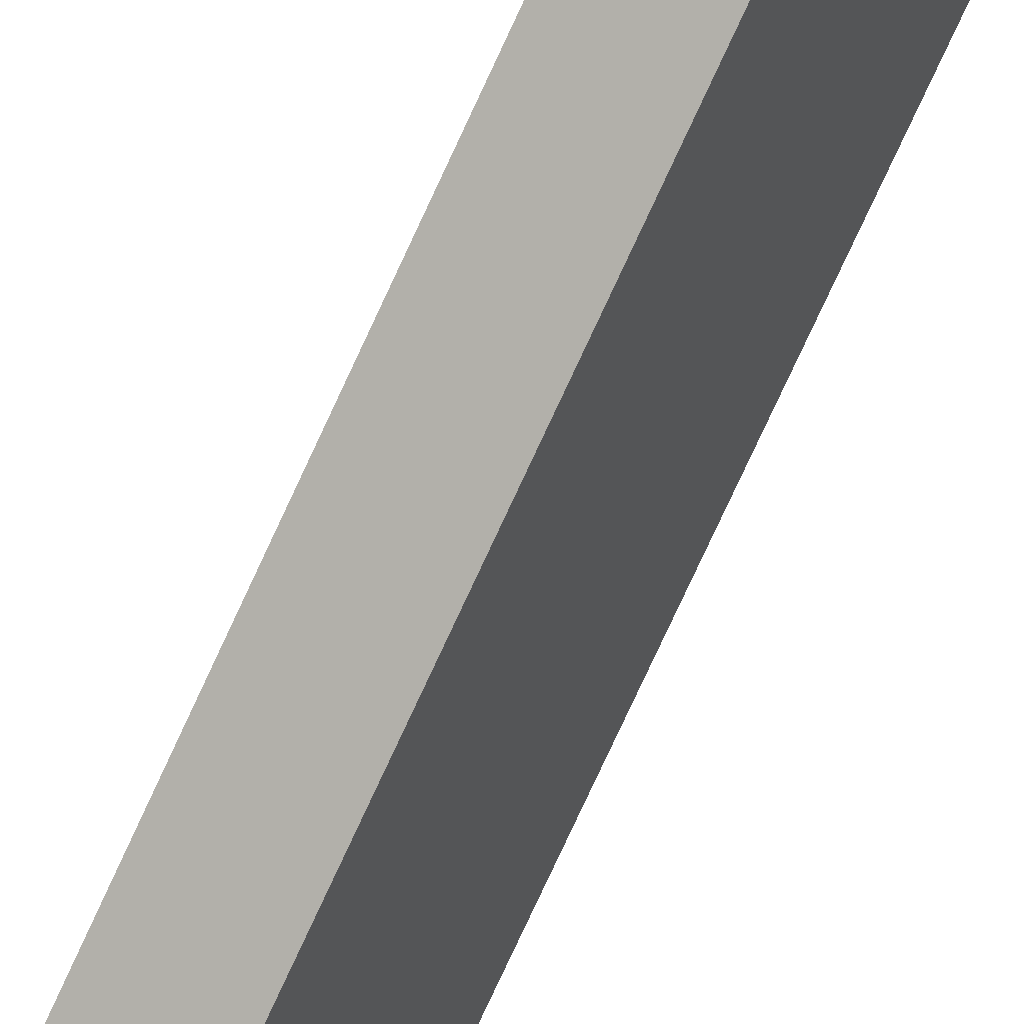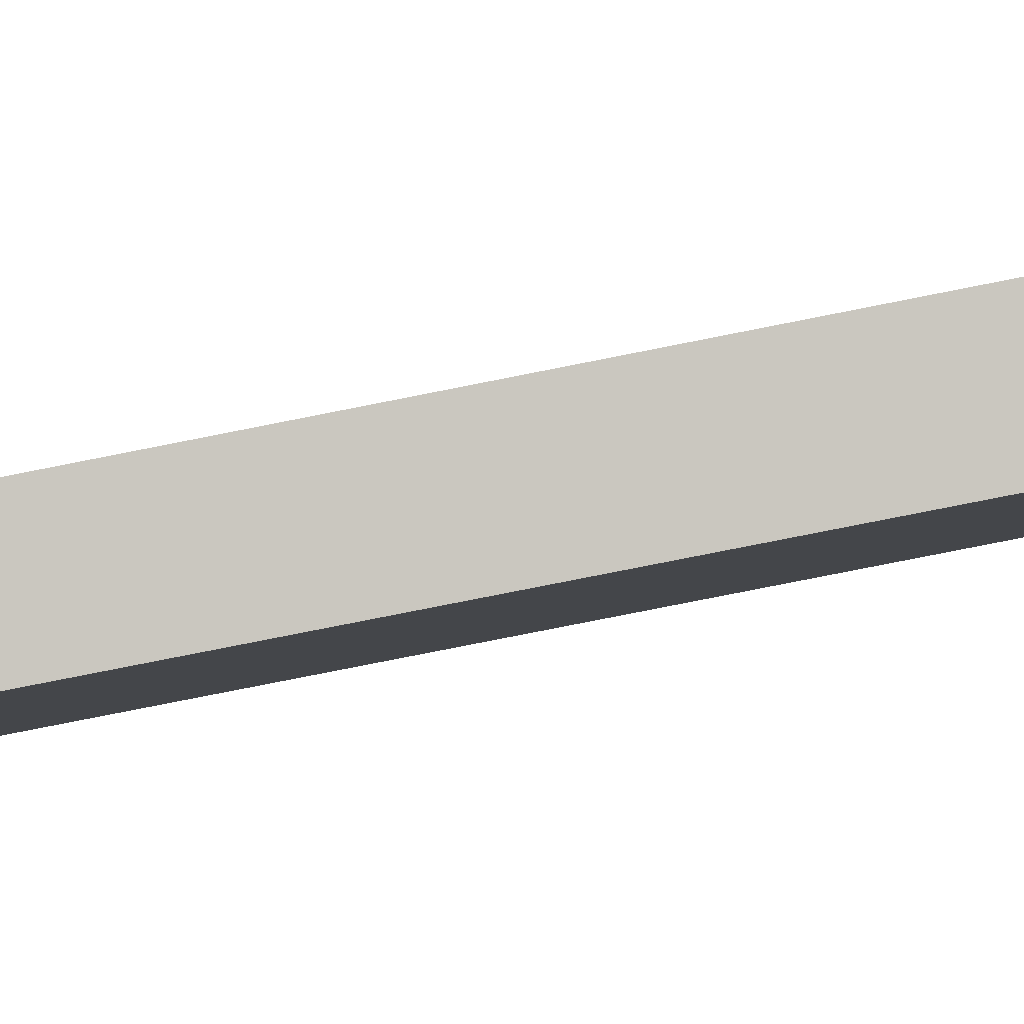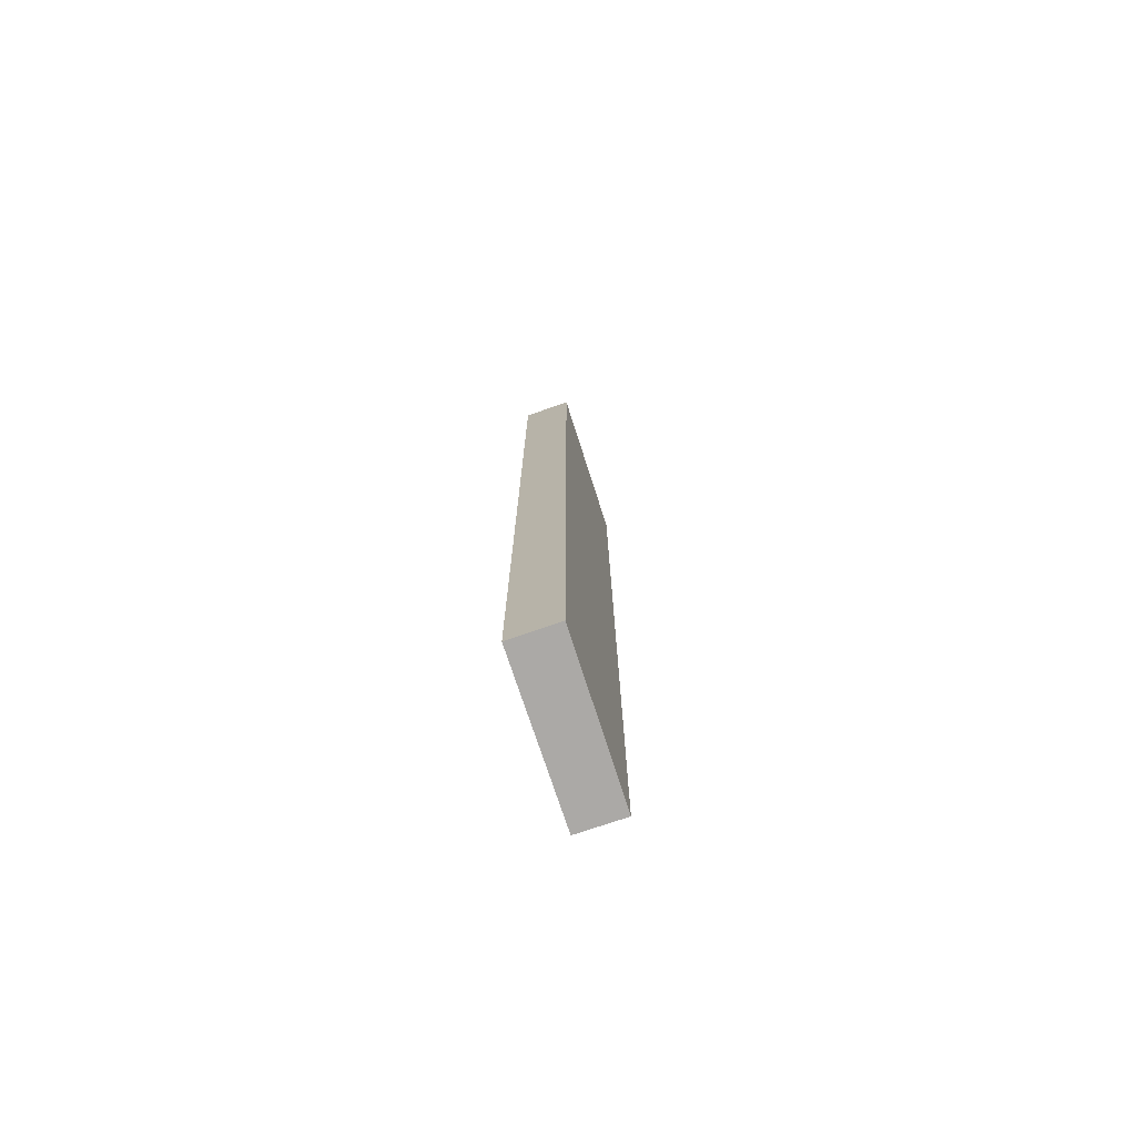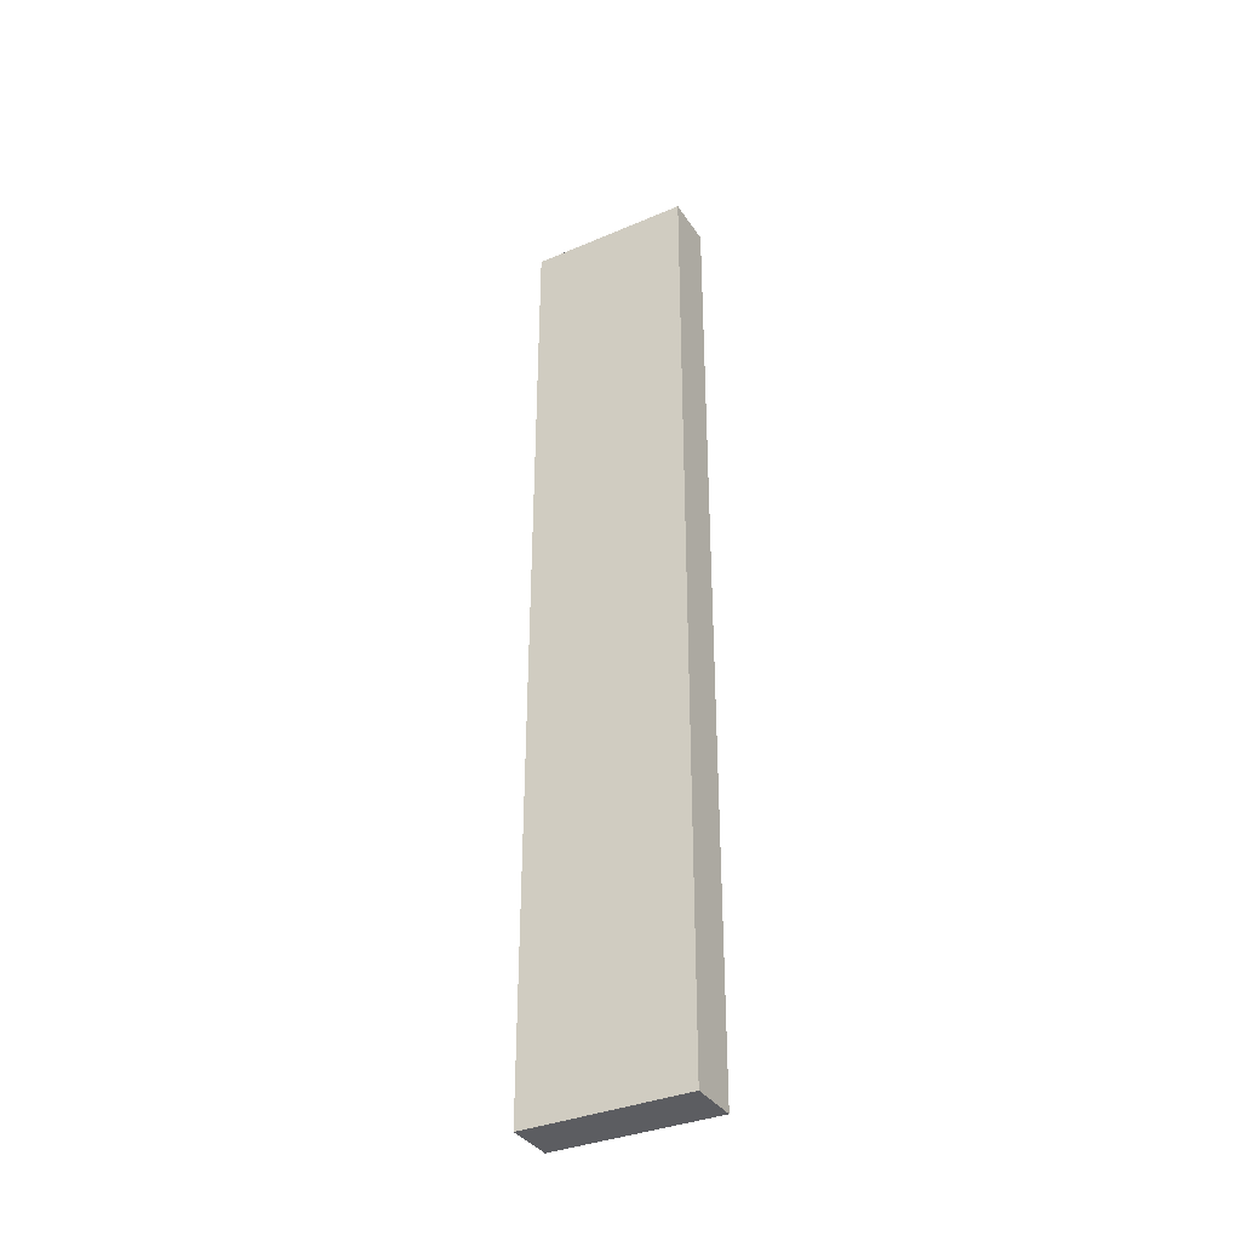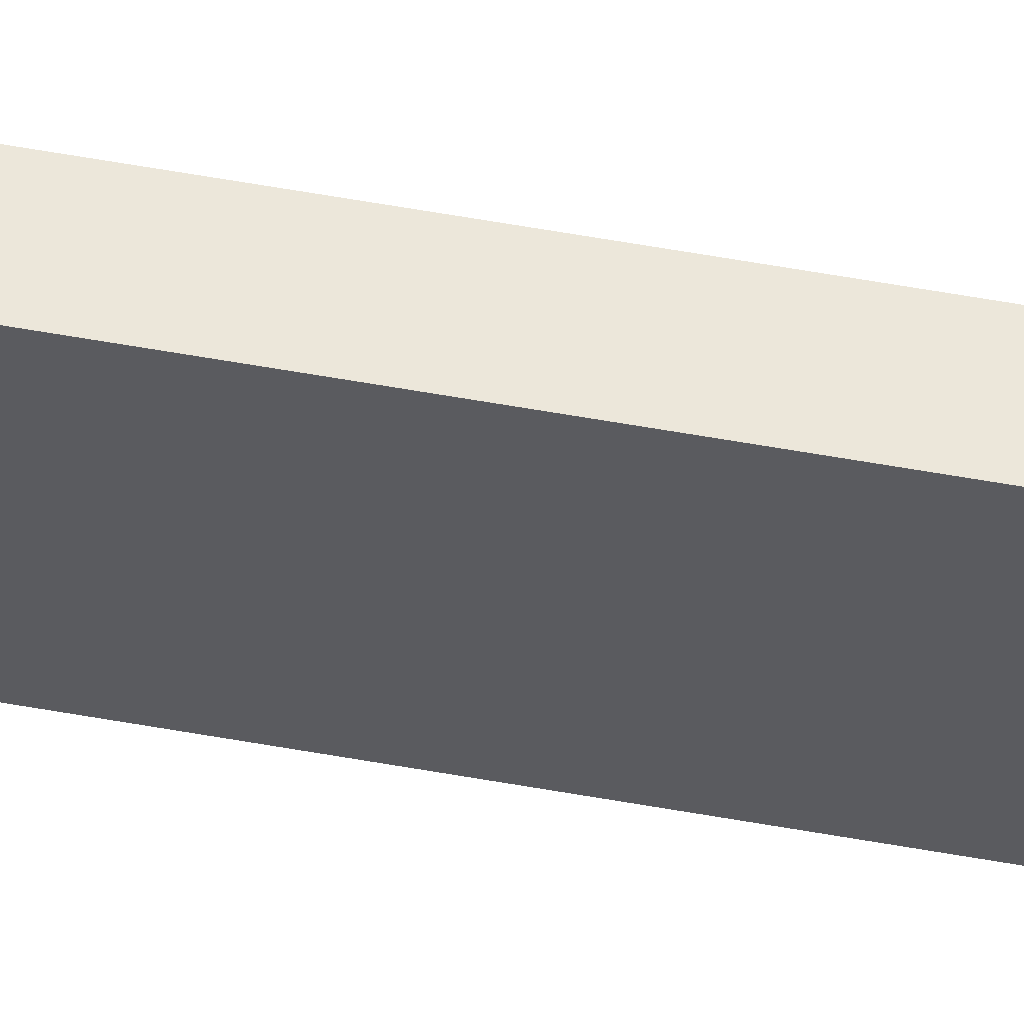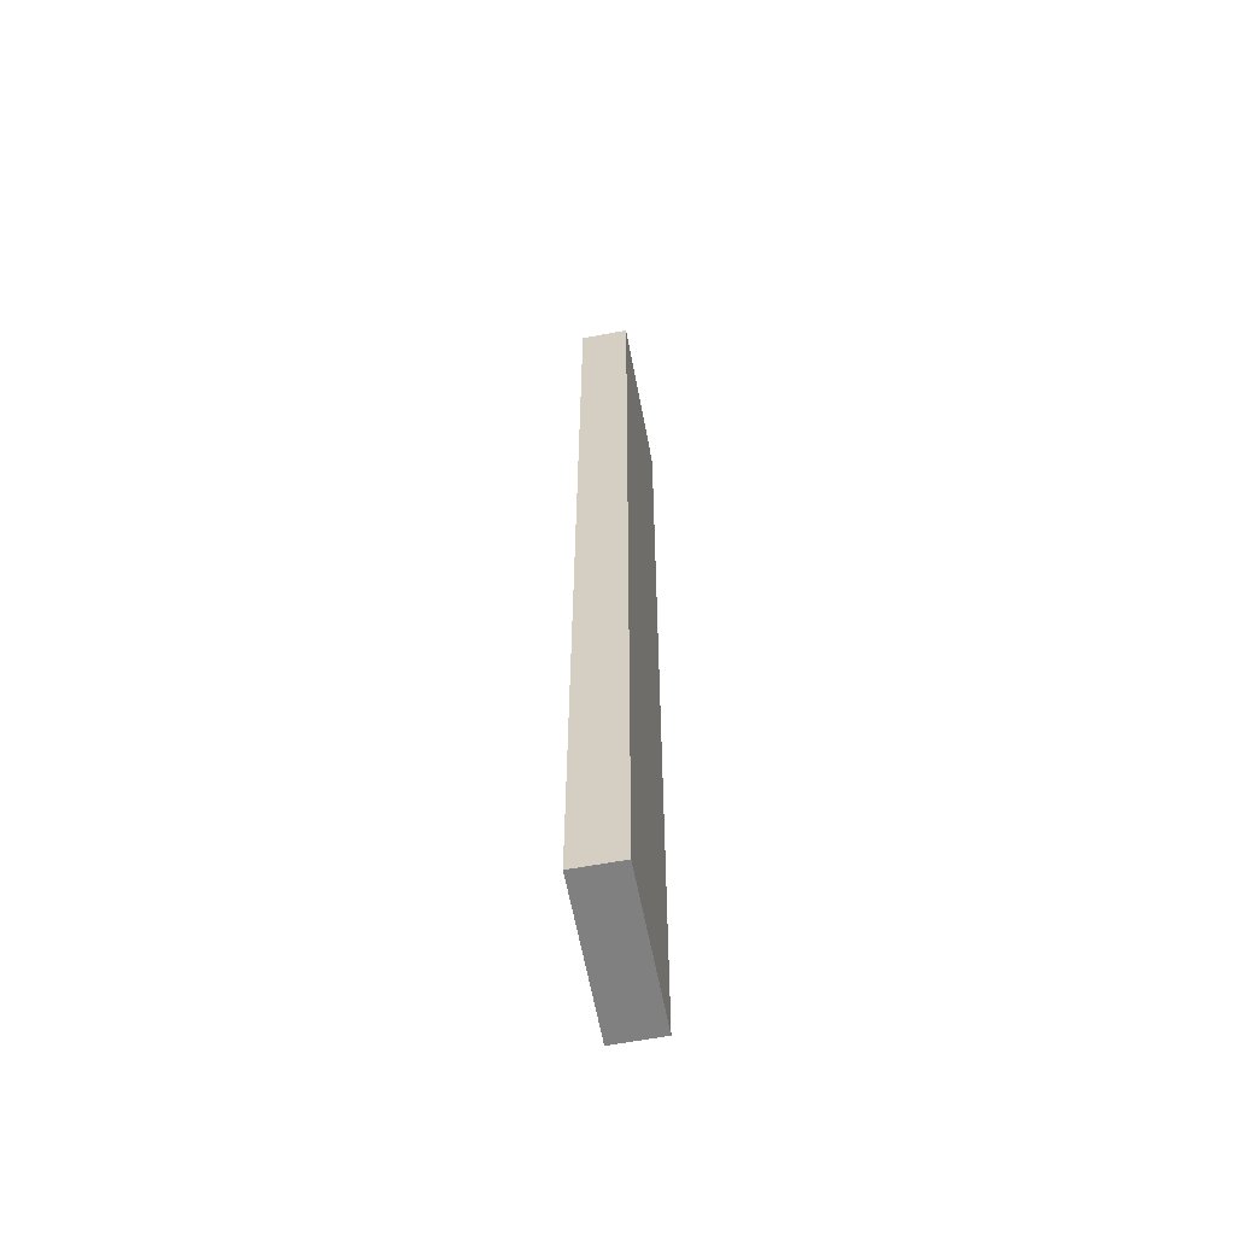
<metadata>
{"format":"obj","ext":"obj","renderer":"f3d","projection":"perspective","resolution":1024,"background":"white","views":[{"elev":-78.1,"azim":-24.9,"up":"+Z"},{"elev":-71.7,"azim":-78.4,"up":"+Z"},{"elev":-75.5,"azim":40.2,"up":"+Y"},{"elev":-36.6,"azim":-39.5,"up":"+Y"},{"elev":78.0,"azim":-80.8,"up":"+Z"},{"elev":-60.1,"azim":-147.6,"up":"+Y"}]}
</metadata>
<code>
v  2.083 18.87 2.588
v  0.611 18.87 1.528
v  1.174 18.87 2.938
v  0.877 18.87 -0.344
v  0 18.87 1.155e-15
v  1.174 -1.799e-16 2.938
v  2.083 -1.585e-16 2.588
v  0.877 2.106e-17 -0.344
v  0 0 0
v  0.611 -9.356e-17 1.528
g defaultobject
f 1 2 3
f 2 1 4
f 2 4 5
f 6 1 3
f 1 6 7
f 7 4 1
f 4 7 8
f 8 5 4
f 5 8 9
f 2 6 3
f 6 2 5
f 6 5 10
f 10 5 9
f 6 8 7
f 8 6 10
f 8 10 9

</code>
